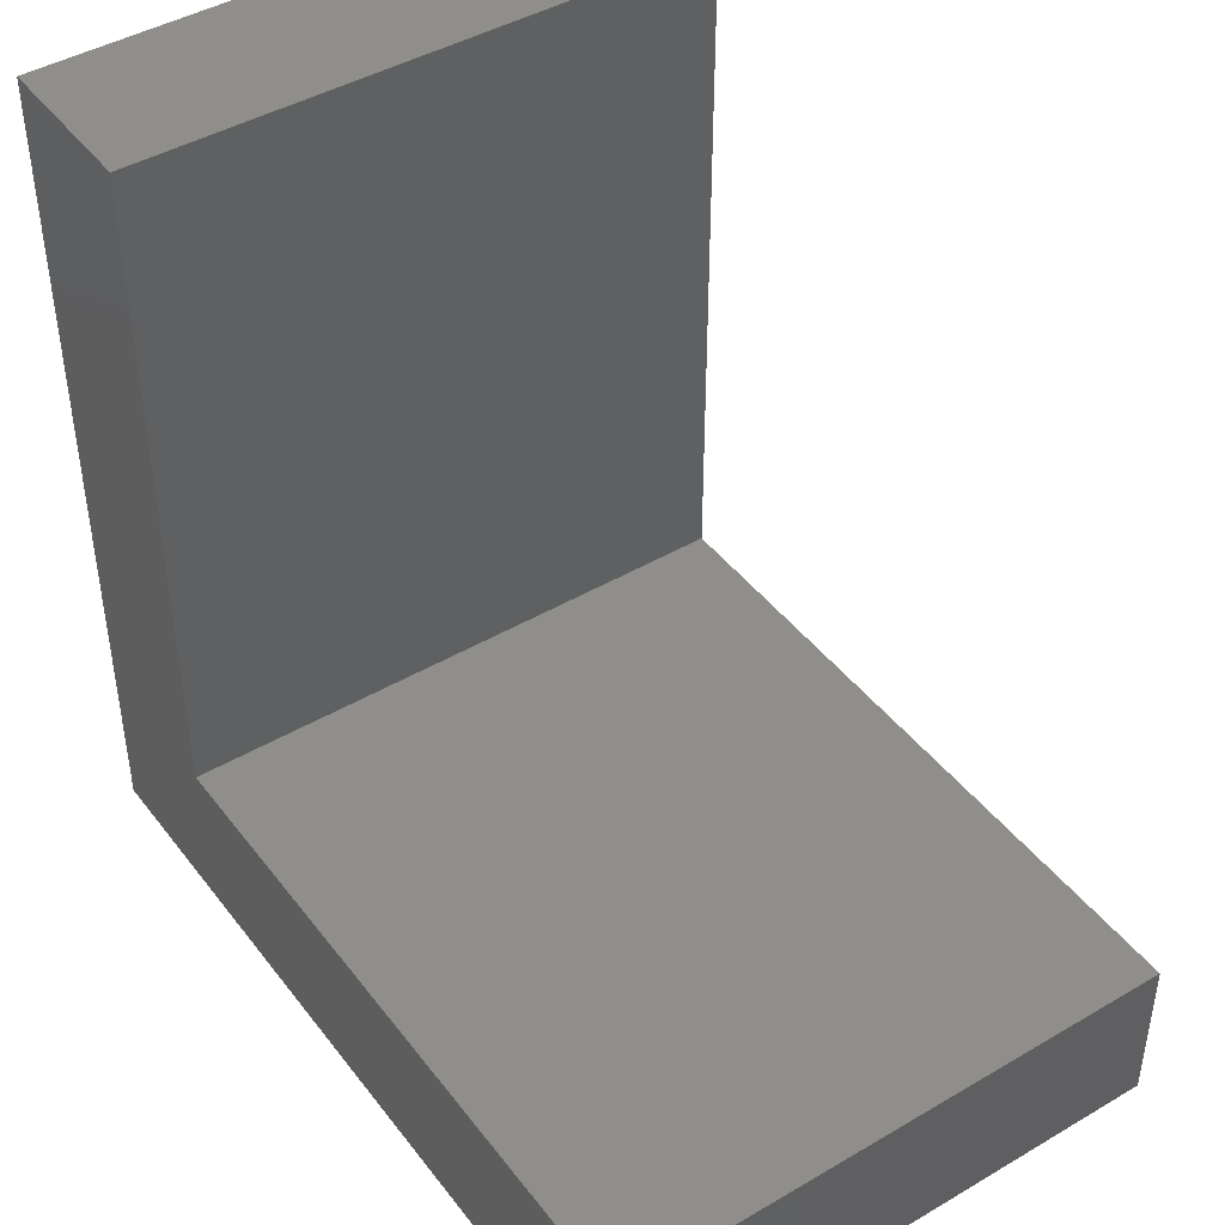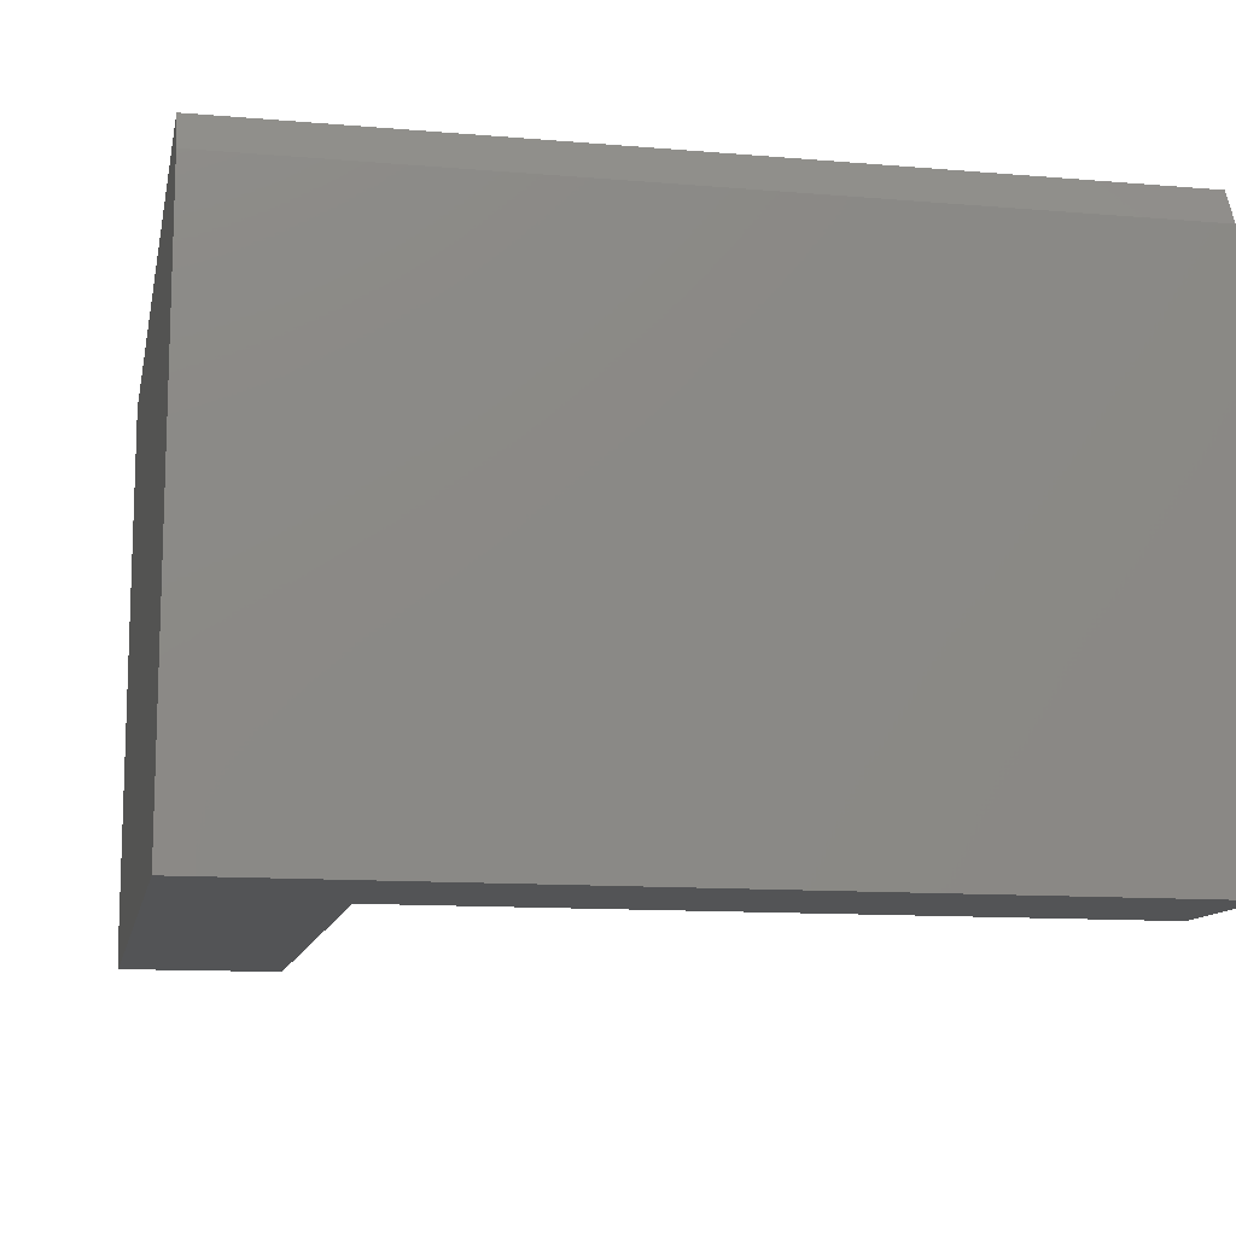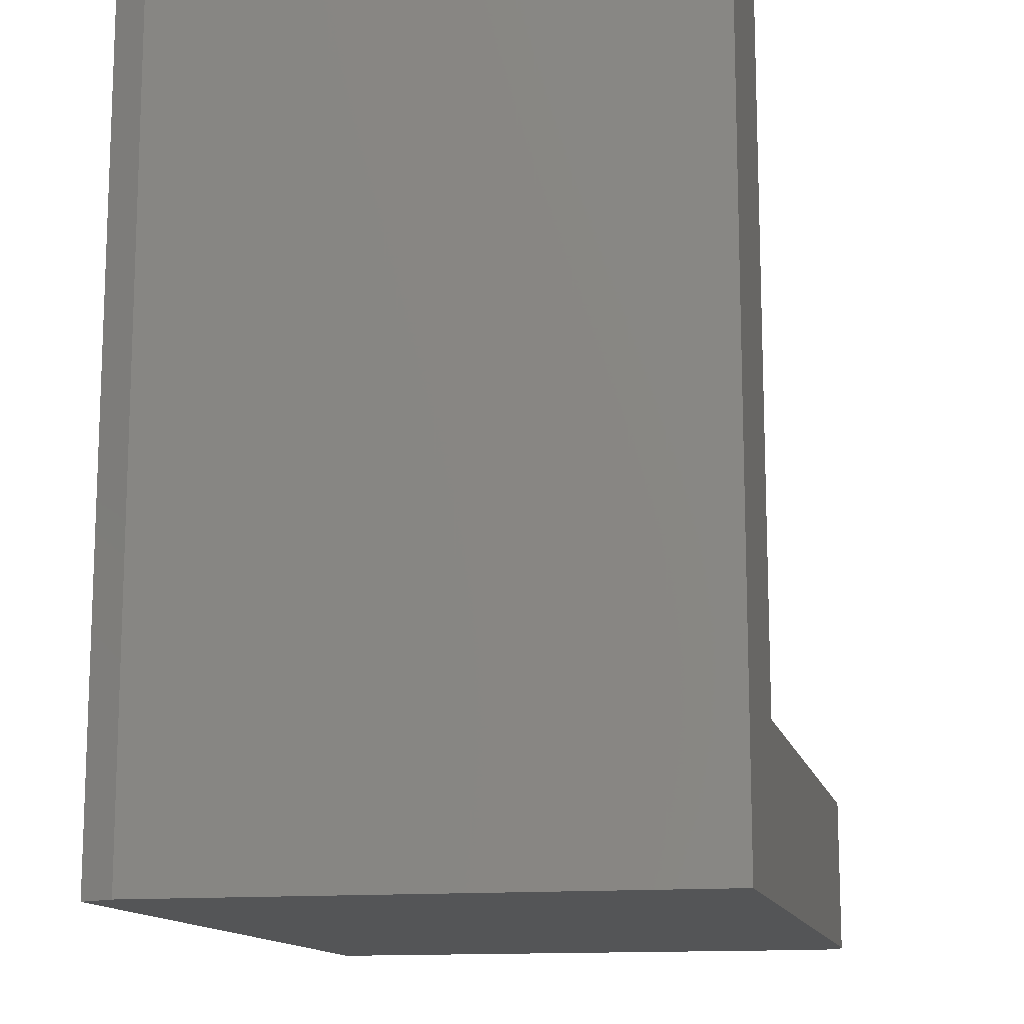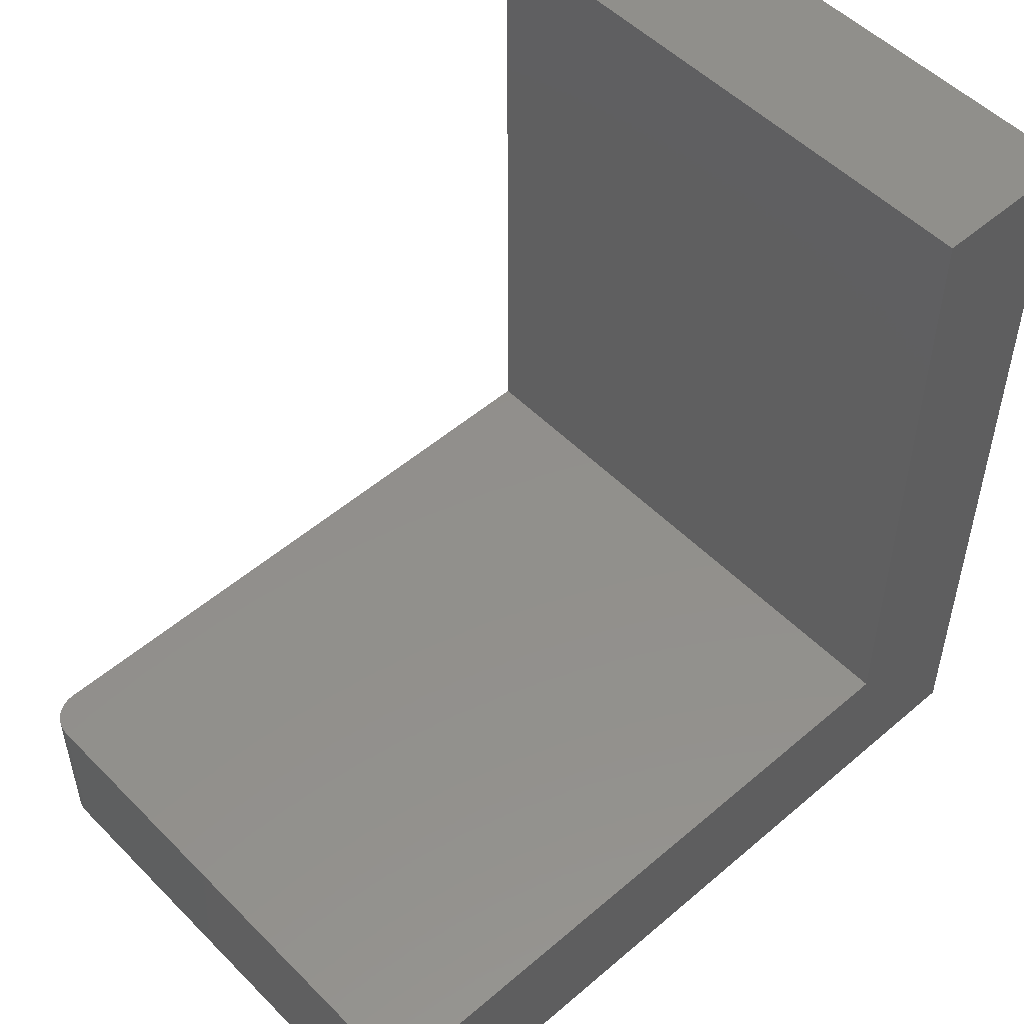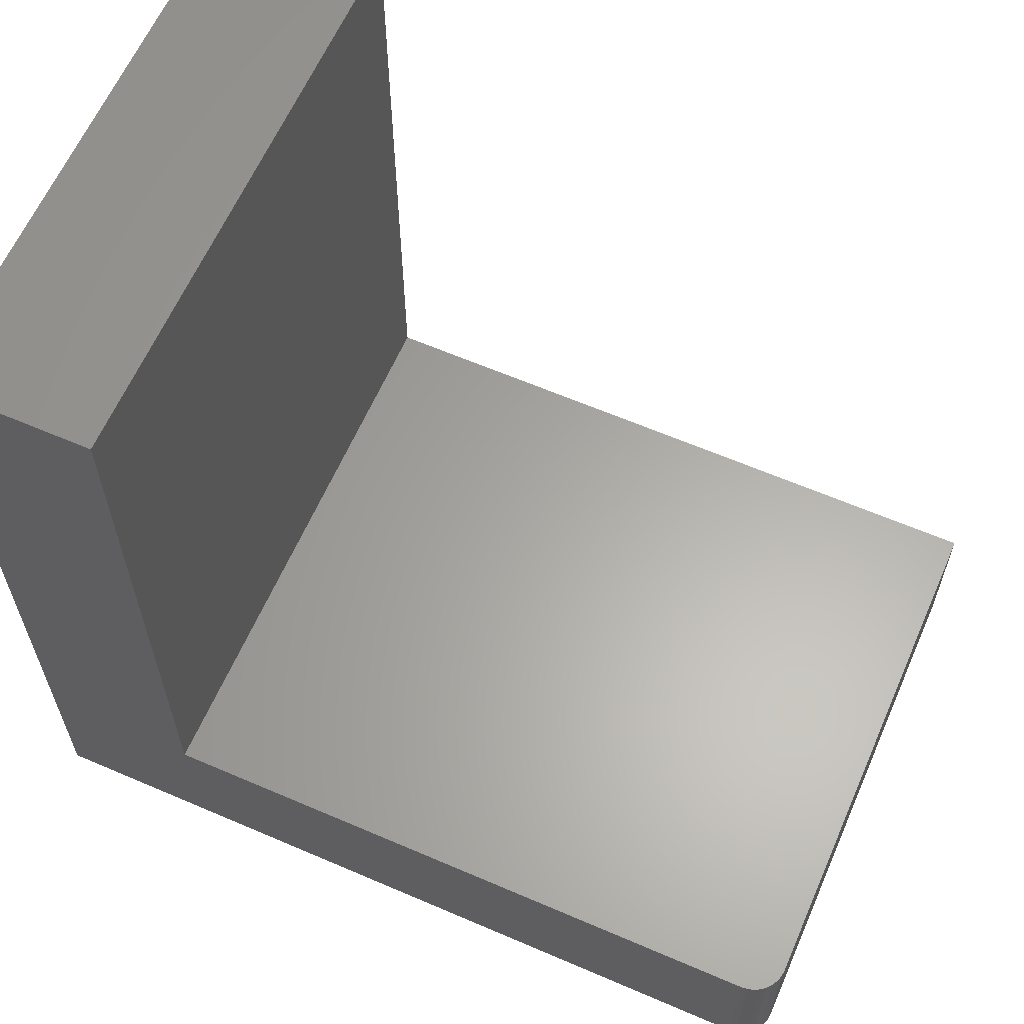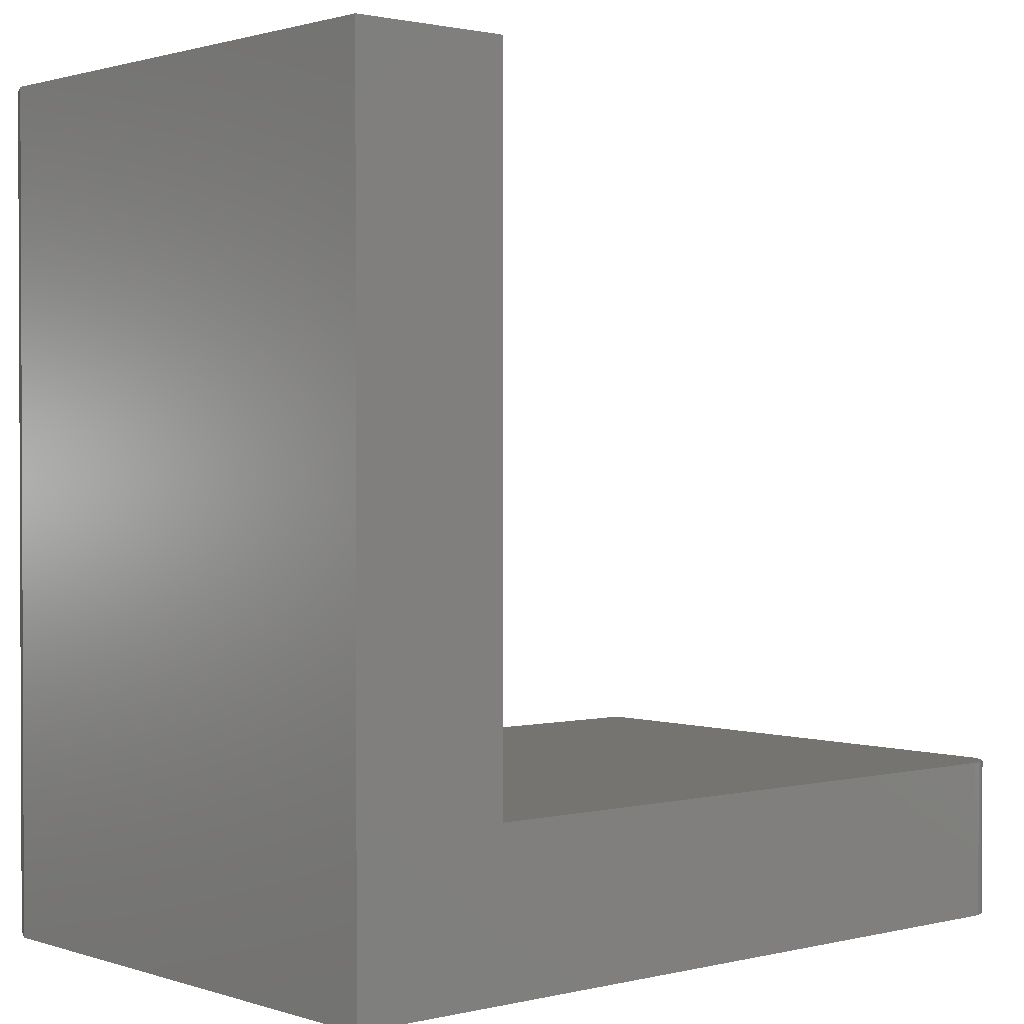
<metadata>
{"format":"stl","ext":"stl","renderer":"f3d","projection":"perspective","resolution":1024,"background":"white","views":[{"elev":43.9,"azim":55.4,"up":"+Z"},{"elev":-11.8,"azim":-101.4,"up":"+Y"},{"elev":-13.3,"azim":-77.7,"up":"+Z"},{"elev":51.9,"azim":137.2,"up":"+Z"},{"elev":62.4,"azim":23.6,"up":"+Z"},{"elev":1.3,"azim":-40.9,"up":"+Z"}]}
</metadata>
<code>
# stl→obj: 32 verts, 60 faces
v 5.551e-17 -0.03125 0.75
v 0.01562 0 0.75
v 8.701e-18 -0.03125 0.1421
v 0.01562 0 -9.568e-19
v 0 -0.03125 0
v 0.75 -0.4844 -4.592e-17
v 0.7494 -0.4905 -4.589e-17
v 0.7476 -0.4963 -4.578e-17
v 0 -0.5156 0
v 0.75 0 -4.592e-17
v 0.7447 -0.5017 -4.56e-17
v 0.7408 -0.5065 -4.536e-17
v 0.7361 -0.5104 -4.507e-17
v 0.7307 -0.5132 -4.474e-17
v 0.7248 -0.515 -4.438e-17
v 0.7188 -0.5156 -4.401e-17
v 0.1421 0 0.75
v 0.1421 0 0.1421
v 0.75 0 0.1421
v 8.701e-18 -0.5156 0.1421
v 4.592e-17 -0.5156 0.75
v 0.1421 -0.5156 0.75
v 0.1421 -0.5156 0.1421
v 0.7188 -0.5156 0.1421
v 0.7447 -0.5017 0.1421
v 0.7307 -0.5132 0.1421
v 0.7361 -0.5104 0.1421
v 0.7408 -0.5065 0.1421
v 0.7248 -0.515 0.1421
v 0.7476 -0.4963 0.1421
v 0.7494 -0.4905 0.1421
v 0.75 -0.4844 0.1421
f 1 2 3
f 3 2 4
f 3 4 5
f 6 7 8
f 4 9 5
f 10 6 8
f 10 8 11
f 10 11 12
f 10 12 13
f 10 13 14
f 10 14 15
f 10 15 16
f 10 16 9
f 10 9 4
f 17 18 2
f 2 18 4
f 18 19 4
f 4 19 10
f 20 3 9
f 9 3 5
f 21 1 20
f 20 1 3
f 21 22 1
f 1 22 17
f 1 17 2
f 22 21 23
f 23 21 20
f 23 20 9
f 9 16 23
f 23 16 24
f 25 26 27
f 25 27 28
f 18 23 24
f 18 24 29
f 18 29 19
f 29 26 25
f 29 25 30
f 29 30 31
f 29 31 32
f 29 32 19
f 10 19 6
f 6 19 32
f 6 32 7
f 7 32 31
f 7 31 8
f 8 31 30
f 8 30 11
f 11 30 25
f 11 25 12
f 12 25 28
f 12 28 13
f 13 28 27
f 13 27 14
f 14 27 26
f 14 26 15
f 15 26 29
f 15 29 16
f 16 29 24
f 23 18 22
f 22 18 17

</code>
